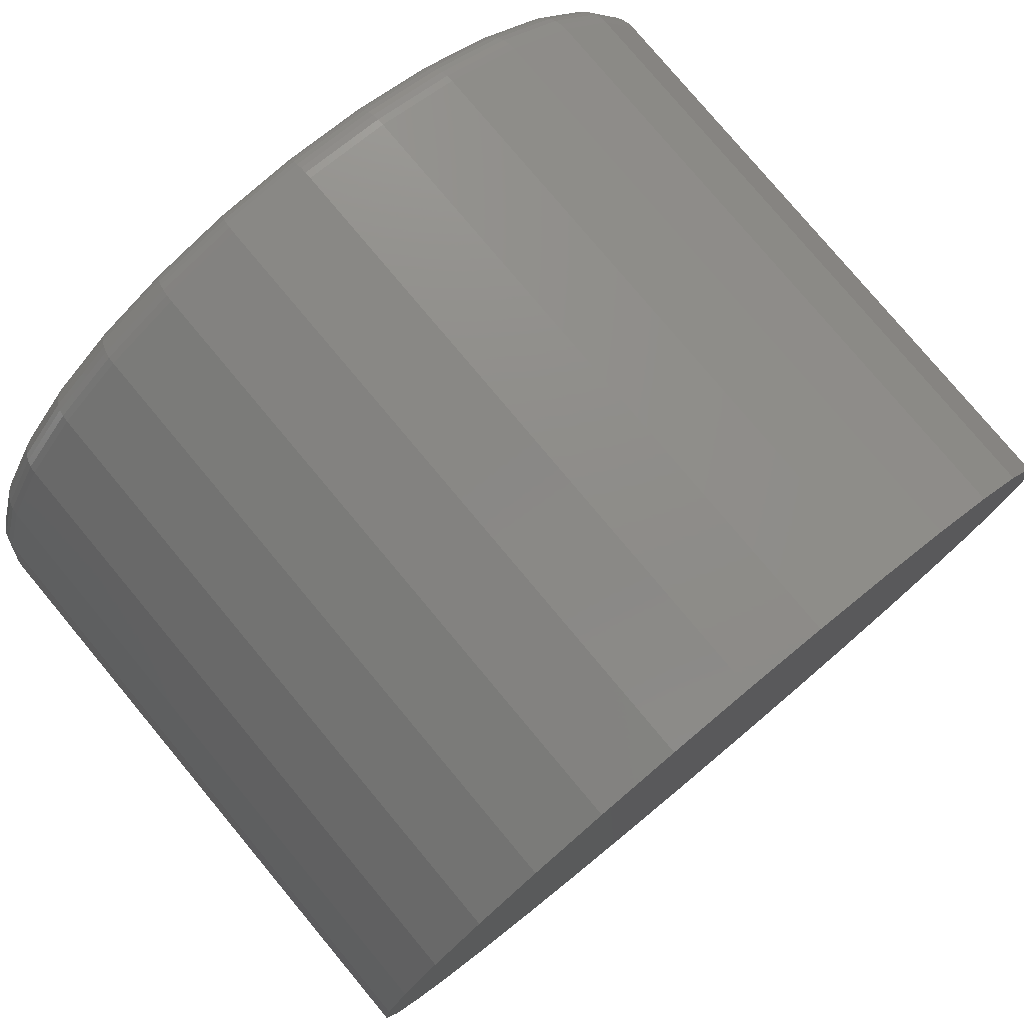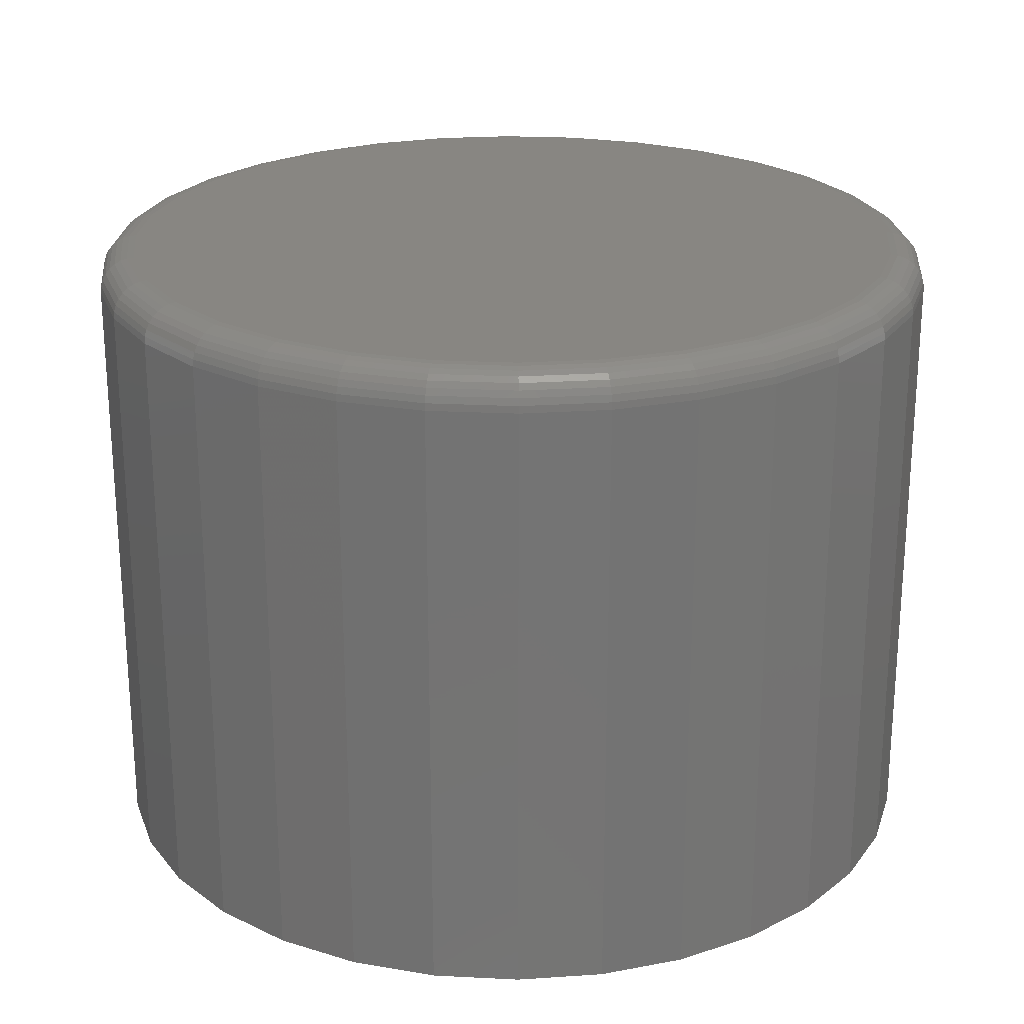
<metadata>
{"format":"stl","ext":"stl","renderer":"f3d","projection":"perspective","resolution":1024,"background":"white","views":[{"elev":78.3,"azim":-39.8,"up":"+Z"},{"elev":23.6,"azim":21.7,"up":"+Y"}]}
</metadata>
<code>
# stl→obj: 320 verts, 636 faces
v 0.007895 8.414e-17 0.1738
v 0.04181 8.791e-17 0.1705
v -0.02602 8.038e-17 0.1705
v -0.05863 7.676e-17 0.1606
v 0.07442 9.153e-17 0.1606
v 0.04181 8.791e-17 -0.1705
v -0.02602 8.038e-17 -0.1705
v 0.07442 9.153e-17 -0.1606
v 0.007895 8.414e-17 -0.1738
v -0.05863 7.676e-17 -0.1606
v -0.08869 7.342e-17 -0.1445
v 0.1045 9.487e-17 -0.1445
v -0.115 7.05e-17 -0.1229
v 0.1308 9.779e-17 -0.1229
v -0.1367 6.809e-17 -0.09659
v 0.1524 1.002e-16 -0.09659
v -0.1527 6.631e-17 -0.06653
v 0.1685 1.02e-16 -0.06653
v -0.1626 6.521e-17 -0.03392
v 0.1784 1.031e-16 -0.03392
v -0.166 6.484e-17 -3.405e-16
v 0.1817 1.034e-16 -1.168e-16
v -0.1626 6.521e-17 0.03392
v 0.1784 1.031e-16 0.03392
v -0.1527 6.631e-17 0.06653
v 0.1685 1.02e-16 0.06653
v -0.1367 6.809e-17 0.09659
v 0.1524 1.002e-16 0.09659
v -0.115 7.05e-17 0.1229
v 0.1308 9.779e-17 0.1229
v -0.08869 7.342e-17 0.1445
v 0.1045 9.487e-17 0.1445
v 0.1974 -0.01562 -4.874e-16
v 0.1974 -0.2812 -1.044e-16
v 0.1937 -0.01562 -0.03696
v 0.1937 -0.2812 -0.03696
v 0.1829 -0.01562 -0.07251
v 0.1829 -0.2812 -0.07251
v 0.1654 -0.01562 -0.1053
v 0.1654 -0.2812 -0.1053
v 0.1419 -0.01562 -0.134
v 0.1419 -0.2812 -0.134
v 0.1132 -0.01562 -0.1575
v 0.1132 -0.2812 -0.1575
v 0.0804 -0.01562 -0.1751
v 0.0804 -0.2812 -0.1751
v 0.04486 -0.01562 -0.1858
v 0.04486 -0.2812 -0.1858
v 0.007895 -0.01562 -0.1895
v 0.007895 -0.2812 -0.1895
v -0.02907 -0.01562 -0.1858
v -0.02907 -0.2812 -0.1858
v -0.06461 -0.01562 -0.1751
v -0.06461 -0.2812 -0.1751
v -0.09737 -0.01562 -0.1575
v -0.09737 -0.2812 -0.1575
v -0.1261 -0.01562 -0.134
v -0.1261 -0.2812 -0.134
v -0.1496 -0.01562 -0.1053
v -0.1496 -0.2812 -0.1053
v -0.1672 -0.01562 -0.07251
v -0.1672 -0.2812 -0.07251
v -0.1779 -0.01562 -0.03696
v -0.1779 -0.2812 -0.03696
v -0.1816 -0.01562 3.48e-17
v -0.1816 -0.2812 3.48e-17
v -0.1779 -0.01562 0.03696
v -0.1779 -0.2812 0.03696
v -0.1672 -0.01562 0.07251
v -0.1672 -0.2812 0.07251
v -0.1496 -0.01562 0.1053
v -0.1496 -0.2812 0.1053
v -0.1261 -0.01562 0.134
v -0.1261 -0.2812 0.134
v -0.09737 -0.01562 0.1575
v -0.09737 -0.2812 0.1575
v -0.06461 -0.01562 0.1751
v -0.06461 -0.2812 0.1751
v -0.02907 -0.01562 0.1858
v -0.02907 -0.2812 0.1858
v 0.007895 -0.01562 0.1895
v 0.007895 -0.2812 0.1895
v 0.04486 -0.01562 0.1858
v 0.04486 -0.2812 0.1858
v 0.0804 -0.01562 0.1751
v 0.0804 -0.2812 0.1751
v 0.1132 -0.01562 0.1575
v 0.1132 -0.2812 0.1575
v 0.1419 -0.01562 0.134
v 0.1419 -0.2812 0.134
v 0.1654 -0.01562 0.1053
v 0.1654 -0.2812 0.1053
v 0.1829 -0.01562 0.07251
v 0.1829 -0.2812 0.07251
v 0.1937 -0.01562 0.03696
v 0.1937 -0.2812 0.03696
v -0.1813 -0.01258 -3.886e-16
v -0.1776 -0.01258 0.03691
v -0.1804 -0.009646 -3.886e-16
v -0.1768 -0.009646 0.03673
v -0.1789 -0.006944 -3.886e-16
v -0.1754 -0.006944 0.03645
v -0.177 -0.004576 -3.747e-16
v -0.1734 -0.004576 0.03607
v -0.1746 -0.002633 -3.747e-16
v -0.1711 -0.002633 0.03561
v -0.1719 -0.001189 -3.747e-16
v -0.1685 -0.001189 0.03508
v -0.169 -0.0003002 -3.608e-16
v -0.1656 -0.0003002 0.03451
v 0.1934 -0.01258 0.03691
v 0.1971 -0.01258 -9.714e-17
v 0.1926 -0.009646 0.03673
v 0.1962 -0.009646 -9.713e-17
v 0.1911 -0.006944 0.03645
v 0.1947 -0.006944 -1.11e-16
v 0.1892 -0.004576 0.03607
v 0.1928 -0.004576 -1.11e-16
v 0.1869 -0.002633 0.03561
v 0.1904 -0.002633 -9.711e-17
v 0.1843 -0.001189 0.03508
v 0.1877 -0.001189 -9.71e-17
v 0.1814 -0.0003002 0.03451
v 0.1848 -0.0003002 -1.11e-16
v 0.1827 -0.01258 0.07239
v 0.1818 -0.009646 0.07205
v 0.1805 -0.006944 0.0715
v 0.1787 -0.004576 0.07076
v 0.1765 -0.002633 0.06985
v 0.174 -0.001189 0.06882
v 0.1713 -0.0003002 0.0677
v 0.1652 -0.01258 0.1051
v 0.1644 -0.009646 0.1046
v 0.1632 -0.006944 0.1038
v 0.1616 -0.004576 0.1027
v 0.1597 -0.002633 0.1014
v 0.1574 -0.001189 0.09991
v 0.155 -0.0003002 0.09828
v 0.1417 -0.01258 0.1338
v 0.141 -0.009646 0.1331
v 0.14 -0.006944 0.1321
v 0.1386 -0.004576 0.1307
v 0.137 -0.002633 0.1291
v 0.1351 -0.001189 0.1272
v 0.133 -0.0003002 0.1251
v 0.113 -0.01258 0.1573
v 0.1125 -0.009646 0.1566
v 0.1117 -0.006944 0.1554
v 0.1106 -0.004576 0.1537
v 0.1093 -0.002633 0.1518
v 0.1078 -0.001189 0.1495
v 0.1062 -0.0003002 0.1471
v 0.08029 -0.01258 0.1748
v 0.07995 -0.009646 0.174
v 0.0794 -0.006944 0.1726
v 0.07865 -0.004576 0.1708
v 0.07775 -0.002633 0.1686
v 0.07671 -0.001189 0.1661
v 0.07559 -0.0003002 0.1634
v 0.0448 -0.01258 0.1855
v 0.04463 -0.009646 0.1847
v 0.04435 -0.006944 0.1833
v 0.04397 -0.004576 0.1813
v 0.0435 -0.002633 0.179
v 0.04298 -0.001189 0.1764
v 0.04241 -0.0003002 0.1735
v 0.007895 -0.01258 0.1892
v 0.007895 -0.009646 0.1883
v 0.007895 -0.006944 0.1868
v 0.007895 -0.004576 0.1849
v 0.007895 -0.002633 0.1825
v 0.007895 -0.001189 0.1798
v 0.007895 -0.0003002 0.1769
v -0.02901 -0.01258 0.1855
v -0.02884 -0.009646 0.1847
v -0.02856 -0.006944 0.1833
v -0.02818 -0.004576 0.1813
v -0.02772 -0.002633 0.179
v -0.02719 -0.001189 0.1764
v -0.02662 -0.0003002 0.1735
v -0.0645 -0.01258 0.1748
v -0.06416 -0.009646 0.174
v -0.06361 -0.006944 0.1726
v -0.06286 -0.004576 0.1708
v -0.06196 -0.002633 0.1686
v -0.06092 -0.001189 0.1661
v -0.0598 -0.0003002 0.1634
v -0.0972 -0.01258 0.1573
v -0.09671 -0.009646 0.1566
v -0.09591 -0.006944 0.1554
v -0.09483 -0.004576 0.1537
v -0.09351 -0.002633 0.1518
v -0.09201 -0.001189 0.1495
v -0.09038 -0.0003002 0.1471
v -0.1259 -0.01258 0.1338
v -0.1252 -0.009646 0.1331
v -0.1242 -0.006944 0.1321
v -0.1228 -0.004576 0.1307
v -0.1212 -0.002633 0.1291
v -0.1193 -0.001189 0.1272
v -0.1172 -0.0003002 0.1251
v -0.1494 -0.01258 0.1051
v -0.1487 -0.009646 0.1046
v -0.1475 -0.006944 0.1038
v -0.1458 -0.004576 0.1027
v -0.1439 -0.002633 0.1014
v -0.1416 -0.001189 0.09991
v -0.1392 -0.0003002 0.09828
v -0.1669 -0.01258 0.07239
v -0.1661 -0.009646 0.07205
v -0.1647 -0.006944 0.0715
v -0.1629 -0.004576 0.07076
v -0.1607 -0.002633 0.06985
v -0.1582 -0.001189 0.06882
v -0.1555 -0.0003002 0.0677
v 0.1934 -0.01258 -0.03691
v 0.1926 -0.009646 -0.03673
v 0.1911 -0.006944 -0.03645
v 0.1892 -0.004576 -0.03607
v 0.1869 -0.002633 -0.03561
v 0.1843 -0.001189 -0.03508
v 0.1814 -0.0003002 -0.03451
v -0.1776 -0.01258 -0.03691
v -0.1768 -0.009646 -0.03673
v -0.1754 -0.006944 -0.03645
v -0.1734 -0.004576 -0.03607
v -0.1711 -0.002633 -0.03561
v -0.1685 -0.001189 -0.03508
v -0.1656 -0.0003002 -0.03451
v -0.1669 -0.01258 -0.07239
v -0.1661 -0.009646 -0.07205
v -0.1647 -0.006944 -0.0715
v -0.1629 -0.004576 -0.07076
v -0.1607 -0.002633 -0.06985
v -0.1582 -0.001189 -0.06882
v -0.1555 -0.0003002 -0.0677
v -0.1494 -0.01258 -0.1051
v -0.1487 -0.009646 -0.1046
v -0.1475 -0.006944 -0.1038
v -0.1458 -0.004576 -0.1027
v -0.1439 -0.002633 -0.1014
v -0.1416 -0.001189 -0.09991
v -0.1392 -0.0003002 -0.09828
v -0.1259 -0.01258 -0.1338
v -0.1252 -0.009646 -0.1331
v -0.1242 -0.006944 -0.1321
v -0.1228 -0.004576 -0.1307
v -0.1212 -0.002633 -0.1291
v -0.1193 -0.001189 -0.1272
v -0.1172 -0.0003002 -0.1251
v -0.0972 -0.01258 -0.1573
v -0.09671 -0.009646 -0.1566
v -0.09591 -0.006944 -0.1554
v -0.09483 -0.004576 -0.1537
v -0.09351 -0.002633 -0.1518
v -0.09201 -0.001189 -0.1495
v -0.09038 -0.0003002 -0.1471
v -0.0645 -0.01258 -0.1748
v -0.06416 -0.009646 -0.174
v -0.06361 -0.006944 -0.1726
v -0.06286 -0.004576 -0.1708
v -0.06196 -0.002633 -0.1686
v -0.06092 -0.001189 -0.1661
v -0.0598 -0.0003002 -0.1634
v -0.02901 -0.01258 -0.1855
v -0.02884 -0.009646 -0.1847
v -0.02856 -0.006944 -0.1833
v -0.02818 -0.004576 -0.1813
v -0.02772 -0.002633 -0.179
v -0.02719 -0.001189 -0.1764
v -0.02662 -0.0003002 -0.1735
v 0.007895 -0.01258 -0.1892
v 0.007895 -0.009646 -0.1883
v 0.007895 -0.006944 -0.1868
v 0.007895 -0.004576 -0.1849
v 0.007895 -0.002633 -0.1825
v 0.007895 -0.001189 -0.1798
v 0.007895 -0.0003002 -0.1769
v 0.0448 -0.01258 -0.1855
v 0.04463 -0.009646 -0.1847
v 0.04435 -0.006944 -0.1833
v 0.04397 -0.004576 -0.1813
v 0.0435 -0.002633 -0.179
v 0.04298 -0.001189 -0.1764
v 0.04241 -0.0003002 -0.1735
v 0.08029 -0.01258 -0.1748
v 0.07995 -0.009646 -0.174
v 0.0794 -0.006944 -0.1726
v 0.07865 -0.004576 -0.1708
v 0.07775 -0.002633 -0.1686
v 0.07671 -0.001189 -0.1661
v 0.07559 -0.0003002 -0.1634
v 0.113 -0.01258 -0.1573
v 0.1125 -0.009646 -0.1566
v 0.1117 -0.006944 -0.1554
v 0.1106 -0.004576 -0.1537
v 0.1093 -0.002633 -0.1518
v 0.1078 -0.001189 -0.1495
v 0.1062 -0.0003002 -0.1471
v 0.1417 -0.01258 -0.1338
v 0.141 -0.009646 -0.1331
v 0.14 -0.006944 -0.1321
v 0.1386 -0.004576 -0.1307
v 0.137 -0.002633 -0.1291
v 0.1351 -0.001189 -0.1272
v 0.133 -0.0003002 -0.1251
v 0.1652 -0.01258 -0.1051
v 0.1644 -0.009646 -0.1046
v 0.1632 -0.006944 -0.1038
v 0.1616 -0.004576 -0.1027
v 0.1597 -0.002633 -0.1014
v 0.1574 -0.001189 -0.09991
v 0.155 -0.0003002 -0.09828
v 0.1827 -0.01258 -0.07239
v 0.1818 -0.009646 -0.07205
v 0.1805 -0.006944 -0.0715
v 0.1787 -0.004576 -0.07076
v 0.1765 -0.002633 -0.06985
v 0.174 -0.001189 -0.06882
v 0.1713 -0.0003002 -0.0677
f 1 2 3
f 4 3 2
f 5 4 2
f 6 7 8
f 9 7 6
f 7 10 8
f 8 10 11
f 8 11 12
f 12 11 13
f 12 13 14
f 14 13 15
f 14 15 16
f 16 15 17
f 16 17 18
f 18 17 19
f 18 19 20
f 20 19 21
f 20 21 22
f 22 21 23
f 22 23 24
f 24 23 25
f 24 25 26
f 26 25 27
f 26 27 28
f 28 27 29
f 28 29 30
f 30 29 31
f 30 31 32
f 32 31 4
f 32 4 5
f 33 34 35
f 35 34 36
f 35 36 37
f 37 36 38
f 37 38 39
f 39 38 40
f 39 40 41
f 41 40 42
f 41 42 43
f 43 42 44
f 43 44 45
f 45 44 46
f 45 46 47
f 47 46 48
f 47 48 49
f 49 48 50
f 49 50 51
f 51 50 52
f 51 52 53
f 53 52 54
f 53 54 55
f 55 54 56
f 55 56 57
f 57 56 58
f 57 58 59
f 59 58 60
f 59 60 61
f 61 60 62
f 61 62 63
f 63 62 64
f 63 64 65
f 65 64 66
f 65 66 67
f 67 66 68
f 67 68 69
f 69 68 70
f 69 70 71
f 71 70 72
f 71 72 73
f 73 72 74
f 73 74 75
f 75 74 76
f 75 76 77
f 77 76 78
f 77 78 79
f 79 78 80
f 79 80 81
f 81 80 82
f 81 82 83
f 83 82 84
f 83 84 85
f 85 84 86
f 85 86 87
f 87 86 88
f 87 88 89
f 89 88 90
f 89 90 91
f 91 90 92
f 91 92 93
f 93 92 94
f 93 94 95
f 95 94 96
f 95 96 33
f 33 96 34
f 65 67 97
f 97 67 98
f 97 98 99
f 99 98 100
f 99 100 101
f 101 100 102
f 101 102 103
f 103 102 104
f 103 104 105
f 105 104 106
f 105 106 107
f 107 106 108
f 107 108 109
f 109 108 110
f 109 110 21
f 21 110 23
f 95 33 111
f 111 33 112
f 111 112 113
f 113 112 114
f 113 114 115
f 115 114 116
f 115 116 117
f 117 116 118
f 117 118 119
f 119 118 120
f 119 120 121
f 121 120 122
f 121 122 123
f 123 122 124
f 123 124 24
f 24 124 22
f 93 95 125
f 125 95 111
f 125 111 126
f 126 111 113
f 126 113 127
f 127 113 115
f 127 115 128
f 128 115 117
f 128 117 129
f 129 117 119
f 129 119 130
f 130 119 121
f 130 121 131
f 131 121 123
f 131 123 26
f 26 123 24
f 91 93 132
f 132 93 125
f 132 125 133
f 133 125 126
f 133 126 134
f 134 126 127
f 134 127 135
f 135 127 128
f 135 128 136
f 136 128 129
f 136 129 137
f 137 129 130
f 137 130 138
f 138 130 131
f 138 131 28
f 28 131 26
f 89 91 139
f 139 91 132
f 139 132 140
f 140 132 133
f 140 133 141
f 141 133 134
f 141 134 142
f 142 134 135
f 142 135 143
f 143 135 136
f 143 136 144
f 144 136 137
f 144 137 145
f 145 137 138
f 145 138 30
f 30 138 28
f 87 89 146
f 146 89 139
f 146 139 147
f 147 139 140
f 147 140 148
f 148 140 141
f 148 141 149
f 149 141 142
f 149 142 150
f 150 142 143
f 150 143 151
f 151 143 144
f 151 144 152
f 152 144 145
f 152 145 32
f 32 145 30
f 85 87 153
f 153 87 146
f 153 146 154
f 154 146 147
f 154 147 155
f 155 147 148
f 155 148 156
f 156 148 149
f 156 149 157
f 157 149 150
f 157 150 158
f 158 150 151
f 158 151 159
f 159 151 152
f 159 152 5
f 5 152 32
f 83 85 160
f 160 85 153
f 160 153 161
f 161 153 154
f 161 154 162
f 162 154 155
f 162 155 163
f 163 155 156
f 163 156 164
f 164 156 157
f 164 157 165
f 165 157 158
f 165 158 166
f 166 158 159
f 166 159 2
f 2 159 5
f 81 83 167
f 167 83 160
f 167 160 168
f 168 160 161
f 168 161 169
f 169 161 162
f 169 162 170
f 170 162 163
f 170 163 171
f 171 163 164
f 171 164 172
f 172 164 165
f 172 165 173
f 173 165 166
f 173 166 1
f 1 166 2
f 79 81 174
f 174 81 167
f 174 167 175
f 175 167 168
f 175 168 176
f 176 168 169
f 176 169 177
f 177 169 170
f 177 170 178
f 178 170 171
f 178 171 179
f 179 171 172
f 179 172 180
f 180 172 173
f 180 173 3
f 3 173 1
f 77 79 181
f 181 79 174
f 181 174 182
f 182 174 175
f 182 175 183
f 183 175 176
f 183 176 184
f 184 176 177
f 184 177 185
f 185 177 178
f 185 178 186
f 186 178 179
f 186 179 187
f 187 179 180
f 187 180 4
f 4 180 3
f 75 77 188
f 188 77 181
f 188 181 189
f 189 181 182
f 189 182 190
f 190 182 183
f 190 183 191
f 191 183 184
f 191 184 192
f 192 184 185
f 192 185 193
f 193 185 186
f 193 186 194
f 194 186 187
f 194 187 31
f 31 187 4
f 73 75 195
f 195 75 188
f 195 188 196
f 196 188 189
f 196 189 197
f 197 189 190
f 197 190 198
f 198 190 191
f 198 191 199
f 199 191 192
f 199 192 200
f 200 192 193
f 200 193 201
f 201 193 194
f 201 194 29
f 29 194 31
f 71 73 202
f 202 73 195
f 202 195 203
f 203 195 196
f 203 196 204
f 204 196 197
f 204 197 205
f 205 197 198
f 205 198 206
f 206 198 199
f 206 199 207
f 207 199 200
f 207 200 208
f 208 200 201
f 208 201 27
f 27 201 29
f 69 71 209
f 209 71 202
f 209 202 210
f 210 202 203
f 210 203 211
f 211 203 204
f 211 204 212
f 212 204 205
f 212 205 213
f 213 205 206
f 213 206 214
f 214 206 207
f 214 207 215
f 215 207 208
f 215 208 25
f 25 208 27
f 67 69 98
f 98 69 209
f 98 209 100
f 100 209 210
f 100 210 102
f 102 210 211
f 102 211 104
f 104 211 212
f 104 212 106
f 106 212 213
f 106 213 108
f 108 213 214
f 108 214 110
f 110 214 215
f 110 215 23
f 23 215 25
f 33 35 112
f 112 35 216
f 112 216 114
f 114 216 217
f 114 217 116
f 116 217 218
f 116 218 118
f 118 218 219
f 118 219 120
f 120 219 220
f 120 220 122
f 122 220 221
f 122 221 124
f 124 221 222
f 124 222 22
f 22 222 20
f 63 65 223
f 223 65 97
f 223 97 224
f 224 97 99
f 224 99 225
f 225 99 101
f 225 101 226
f 226 101 103
f 226 103 227
f 227 103 105
f 227 105 228
f 228 105 107
f 228 107 229
f 229 107 109
f 229 109 19
f 19 109 21
f 61 63 230
f 230 63 223
f 230 223 231
f 231 223 224
f 231 224 232
f 232 224 225
f 232 225 233
f 233 225 226
f 233 226 234
f 234 226 227
f 234 227 235
f 235 227 228
f 235 228 236
f 236 228 229
f 236 229 17
f 17 229 19
f 59 61 237
f 237 61 230
f 237 230 238
f 238 230 231
f 238 231 239
f 239 231 232
f 239 232 240
f 240 232 233
f 240 233 241
f 241 233 234
f 241 234 242
f 242 234 235
f 242 235 243
f 243 235 236
f 243 236 15
f 15 236 17
f 57 59 244
f 244 59 237
f 244 237 245
f 245 237 238
f 245 238 246
f 246 238 239
f 246 239 247
f 247 239 240
f 247 240 248
f 248 240 241
f 248 241 249
f 249 241 242
f 249 242 250
f 250 242 243
f 250 243 13
f 13 243 15
f 55 57 251
f 251 57 244
f 251 244 252
f 252 244 245
f 252 245 253
f 253 245 246
f 253 246 254
f 254 246 247
f 254 247 255
f 255 247 248
f 255 248 256
f 256 248 249
f 256 249 257
f 257 249 250
f 257 250 11
f 11 250 13
f 53 55 258
f 258 55 251
f 258 251 259
f 259 251 252
f 259 252 260
f 260 252 253
f 260 253 261
f 261 253 254
f 261 254 262
f 262 254 255
f 262 255 263
f 263 255 256
f 263 256 264
f 264 256 257
f 264 257 10
f 10 257 11
f 51 53 265
f 265 53 258
f 265 258 266
f 266 258 259
f 266 259 267
f 267 259 260
f 267 260 268
f 268 260 261
f 268 261 269
f 269 261 262
f 269 262 270
f 270 262 263
f 270 263 271
f 271 263 264
f 271 264 7
f 7 264 10
f 49 51 272
f 272 51 265
f 272 265 273
f 273 265 266
f 273 266 274
f 274 266 267
f 274 267 275
f 275 267 268
f 275 268 276
f 276 268 269
f 276 269 277
f 277 269 270
f 277 270 278
f 278 270 271
f 278 271 9
f 9 271 7
f 47 49 279
f 279 49 272
f 279 272 280
f 280 272 273
f 280 273 281
f 281 273 274
f 281 274 282
f 282 274 275
f 282 275 283
f 283 275 276
f 283 276 284
f 284 276 277
f 284 277 285
f 285 277 278
f 285 278 6
f 6 278 9
f 45 47 286
f 286 47 279
f 286 279 287
f 287 279 280
f 287 280 288
f 288 280 281
f 288 281 289
f 289 281 282
f 289 282 290
f 290 282 283
f 290 283 291
f 291 283 284
f 291 284 292
f 292 284 285
f 292 285 8
f 8 285 6
f 43 45 293
f 293 45 286
f 293 286 294
f 294 286 287
f 294 287 295
f 295 287 288
f 295 288 296
f 296 288 289
f 296 289 297
f 297 289 290
f 297 290 298
f 298 290 291
f 298 291 299
f 299 291 292
f 299 292 12
f 12 292 8
f 41 43 300
f 300 43 293
f 300 293 301
f 301 293 294
f 301 294 302
f 302 294 295
f 302 295 303
f 303 295 296
f 303 296 304
f 304 296 297
f 304 297 305
f 305 297 298
f 305 298 306
f 306 298 299
f 306 299 14
f 14 299 12
f 39 41 307
f 307 41 300
f 307 300 308
f 308 300 301
f 308 301 309
f 309 301 302
f 309 302 310
f 310 302 303
f 310 303 311
f 311 303 304
f 311 304 312
f 312 304 305
f 312 305 313
f 313 305 306
f 313 306 16
f 16 306 14
f 37 39 314
f 314 39 307
f 314 307 315
f 315 307 308
f 315 308 316
f 316 308 309
f 316 309 317
f 317 309 310
f 317 310 318
f 318 310 311
f 318 311 319
f 319 311 312
f 319 312 320
f 320 312 313
f 320 313 18
f 18 313 16
f 35 37 216
f 216 37 314
f 216 314 217
f 217 314 315
f 217 315 218
f 218 315 316
f 218 316 219
f 219 316 317
f 219 317 220
f 220 317 318
f 220 318 221
f 221 318 319
f 221 319 222
f 222 319 320
f 222 320 20
f 20 320 18
f 80 84 82
f 84 80 78
f 84 78 86
f 46 52 48
f 48 52 50
f 86 78 88
f 88 78 76
f 88 76 90
f 90 76 74
f 90 74 92
f 92 74 72
f 92 72 94
f 94 72 70
f 94 70 96
f 96 70 68
f 96 68 34
f 34 68 66
f 34 66 36
f 36 66 64
f 36 64 38
f 38 64 62
f 38 62 40
f 40 62 60
f 40 60 42
f 42 60 58
f 42 58 44
f 44 58 56
f 44 56 46
f 46 56 54
f 46 54 52

</code>
